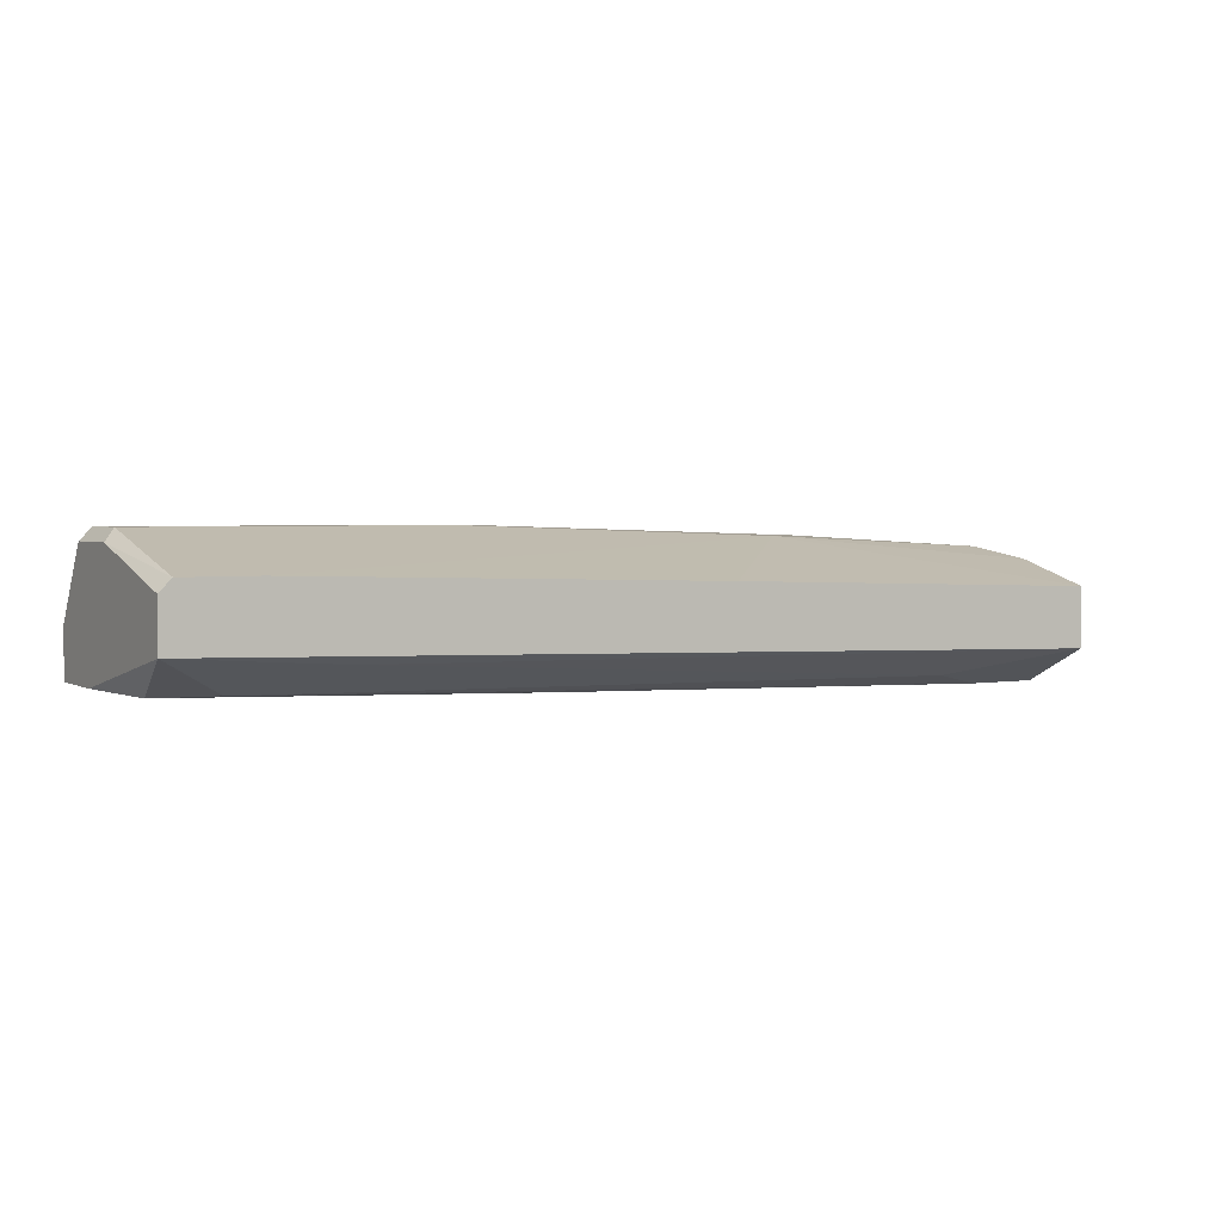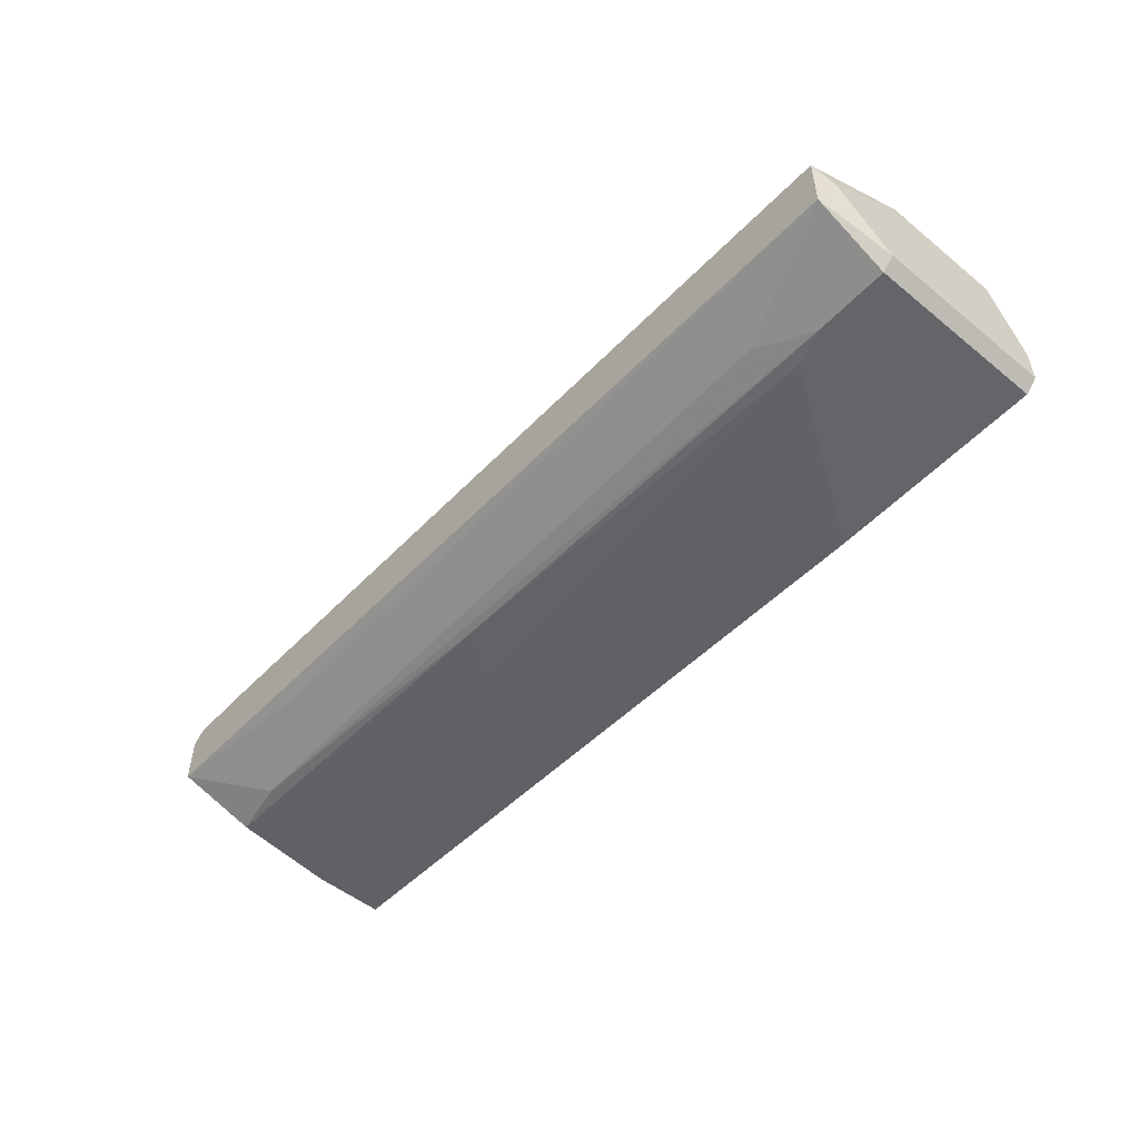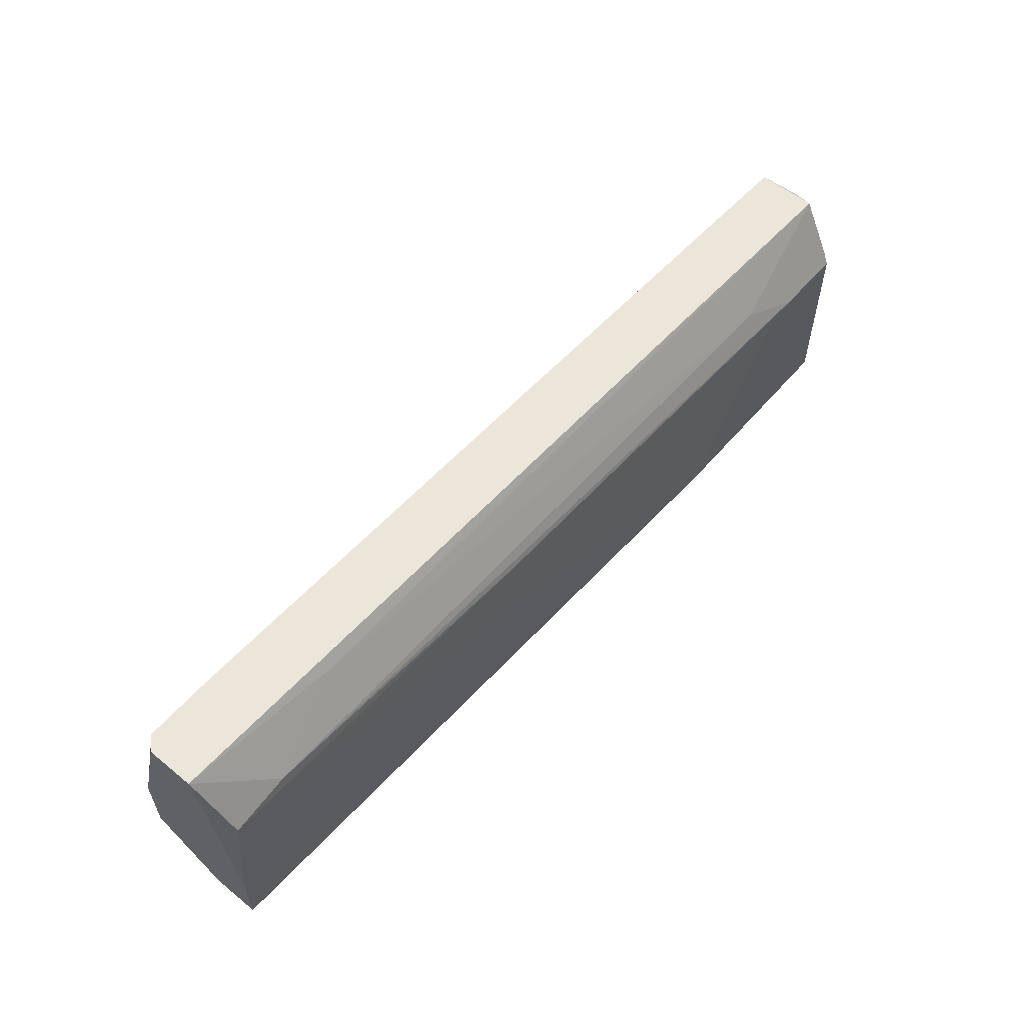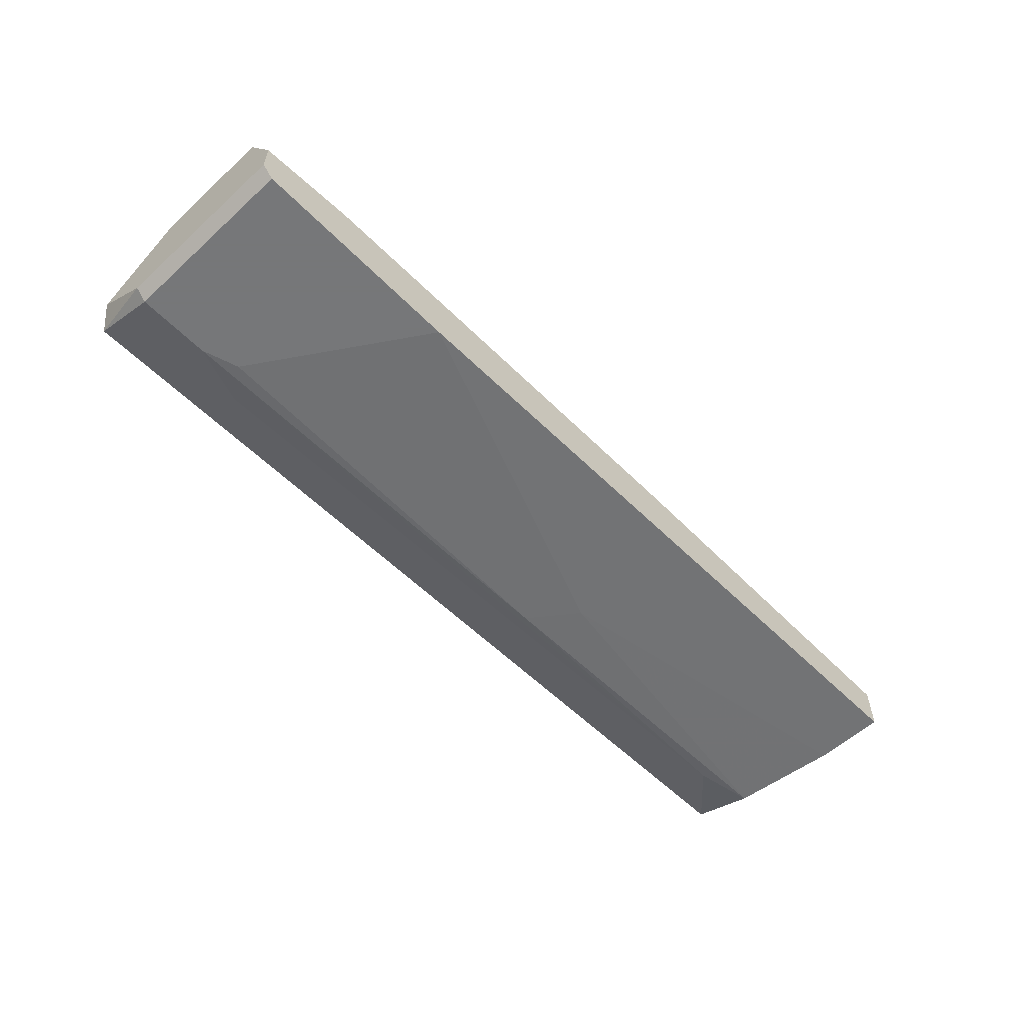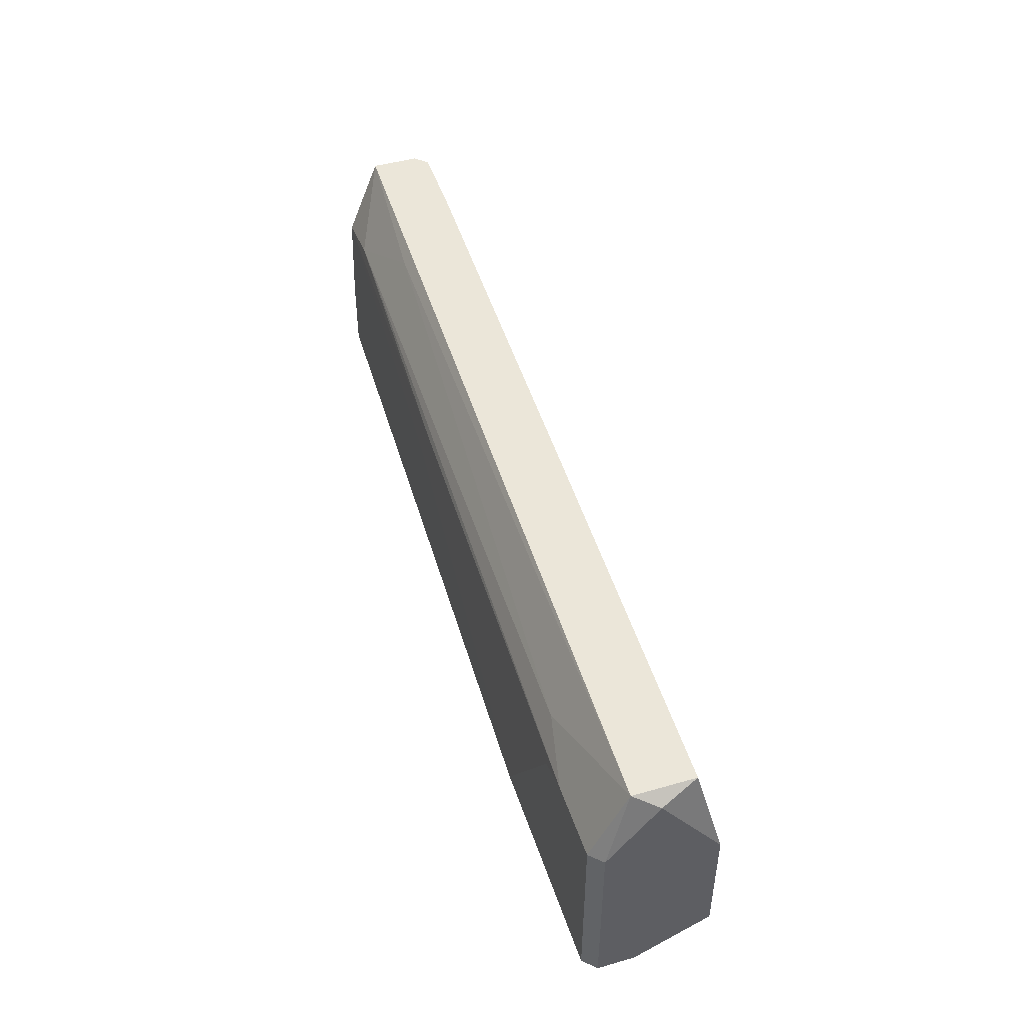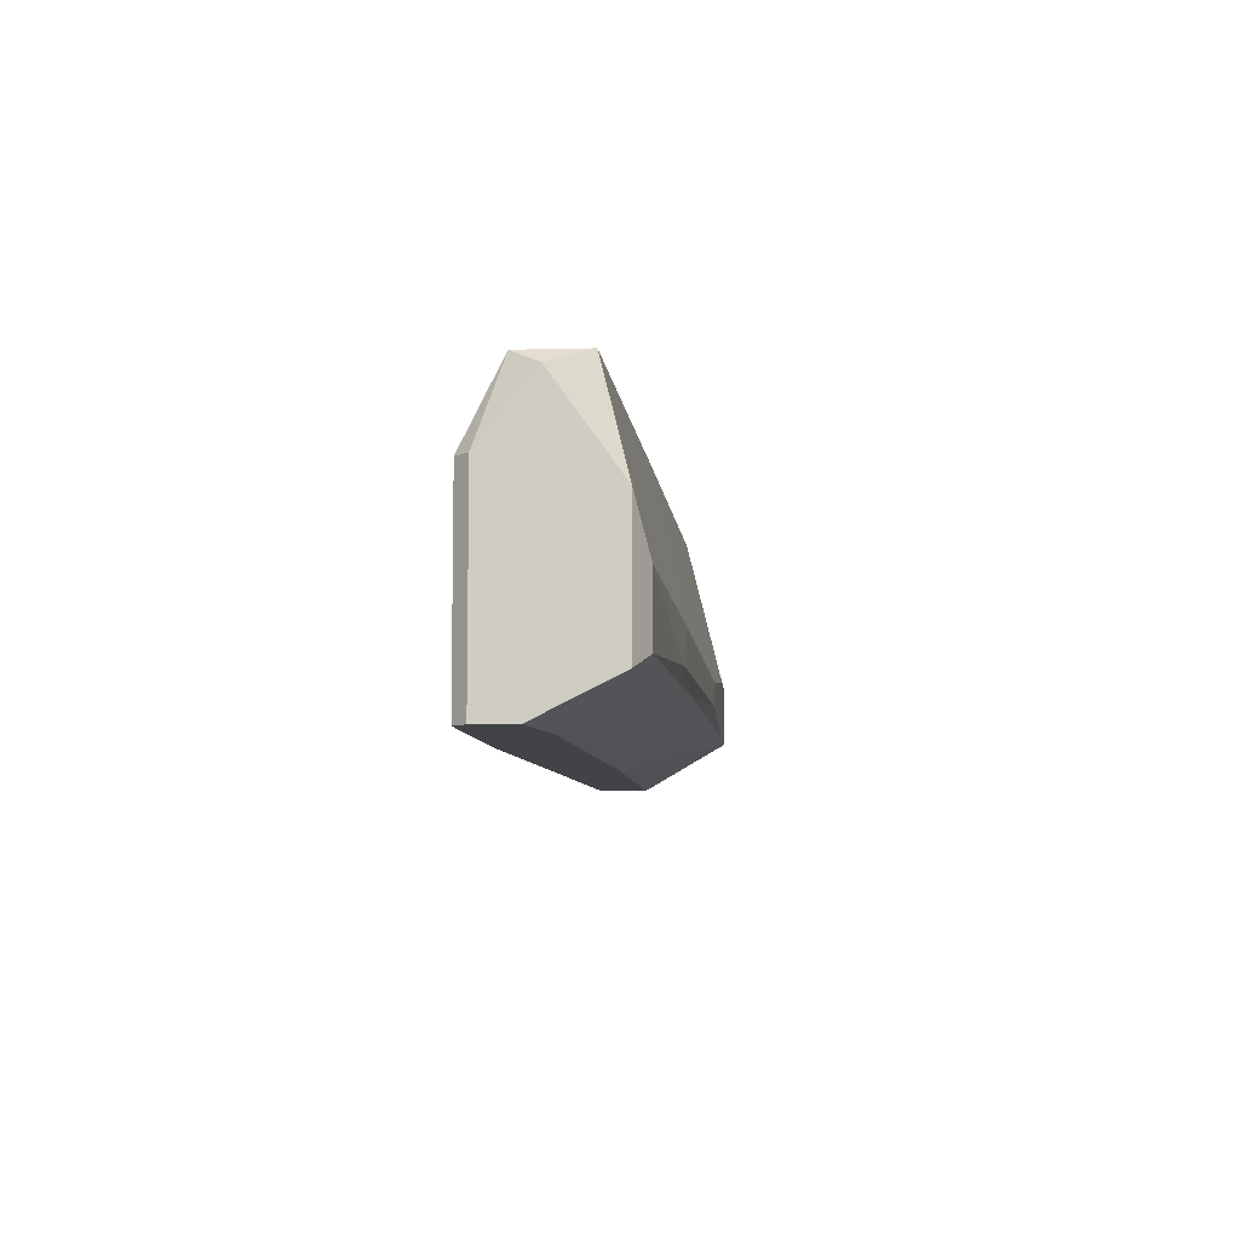
<metadata>
{"format":"obj","ext":"obj","renderer":"f3d","projection":"perspective","resolution":1024,"background":"white","views":[{"elev":2.9,"azim":-30.3,"up":"+Y"},{"elev":-51.4,"azim":48.6,"up":"+Y"},{"elev":57.4,"azim":-49.8,"up":"+Z"},{"elev":-57.1,"azim":133.6,"up":"+Y"},{"elev":46.8,"azim":72.1,"up":"+Z"},{"elev":-7.2,"azim":94.2,"up":"+Z"}]}
</metadata>
<code>
v 0.03615 -0.02423 -0.007249
v -0.03409 -0.02551 0.01829
v -0.03919 -0.0153 -0.003416
v -0.04429 -0.02807 0.01318
v 0.02338 -0.0153 -0.000862
v -0.01492 -0.02934 0.006797
v -0.01492 -0.01402 -0.000862
v 0.01827 -0.0153 0.002968
v 0.01827 -0.01657 -0.003416
v -0.05068 -0.01402 0.004246
v -0.05068 -0.01402 -0.002141
v -0.05068 -0.02807 0.01191
v -0.05068 -0.01785 0.01957
v 0.01188 -0.0153 -0.002141
v -0.05197 -0.02423 0.01957
v -0.05197 -0.0153 0.005522
v -0.05197 -0.0153 -0.002141
v -0.05197 -0.01913 0.01957
v -0.05197 -0.02807 -0.007249
v -0.05197 -0.02807 0.000414
v -0.05197 -0.02296 -0.007249
v 0.04381 -0.01657 0.004246
v 0.04381 -0.01657 -0.002141
v 0.03743 -0.03062 0.01191
v 0.002948 -0.01913 0.01957
v -0.03663 -0.01402 -0.002141
v 0.0336 -0.03062 0.01063
v 0.03103 -0.02934 0.01446
v -0.01109 -0.02934 0.01191
v -0.01237 -0.02296 -0.007249
v 0.0221 -0.03062 -0.007249
v -0.01747 -0.01402 0.001692
v -0.04303 -0.01402 0.004246
v -0.04303 -0.01785 0.01957
v 0.04637 -0.02934 -0.007249
v 0.04637 -0.02934 0.01191
v 0.04637 -0.02423 0.01829
v 0.04637 -0.02551 -0.007249
v 0.04637 -0.01785 -0.003416
v 0.04637 -0.01785 0.009351
v 0.04509 -0.02679 0.01957
v 0.04509 -0.03062 -0.007249
v 0.04509 -0.03062 0.01191
v 0.04509 -0.02041 0.01957
f 26 7 14
f 19 20 18
f 18 20 15
f 37 35 39
f 18 15 44
f 35 19 30
f 15 20 12
f 37 44 41
f 44 15 41
f 20 19 31
f 19 35 31
f 18 44 13
f 19 18 21
f 30 19 21
f 41 24 43
f 24 31 43
f 35 30 1
f 21 11 3
f 30 21 3
f 11 33 32
f 31 35 42
f 35 43 42
f 43 31 42
f 15 12 4
f 13 44 34
f 33 13 34
f 32 33 34
f 32 34 8
f 22 5 8
f 5 32 8
f 39 1 9
f 1 30 9
f 30 3 9
f 18 13 16
f 21 18 16
f 37 39 40
f 39 22 40
f 44 37 40
f 22 8 40
f 8 44 40
f 12 20 6
f 20 31 6
f 22 39 23
f 5 22 23
f 39 9 23
f 3 11 26
f 11 32 26
f 9 3 26
f 33 11 10
f 13 33 10
f 11 16 10
f 16 13 10
f 39 35 38
f 35 1 38
f 1 39 38
f 35 37 36
f 37 41 36
f 43 35 36
f 41 43 36
f 24 41 28
f 4 24 28
f 31 24 27
f 6 31 27
f 34 44 25
f 8 34 25
f 44 8 25
f 32 5 7
f 26 32 7
f 11 21 17
f 16 11 17
f 21 16 17
f 41 15 2
f 15 4 2
f 28 41 2
f 4 28 2
f 24 4 29
f 4 12 29
f 12 6 29
f 27 24 29
f 6 27 29
f 5 23 14
f 23 9 14
f 9 26 14
f 7 5 14

</code>
